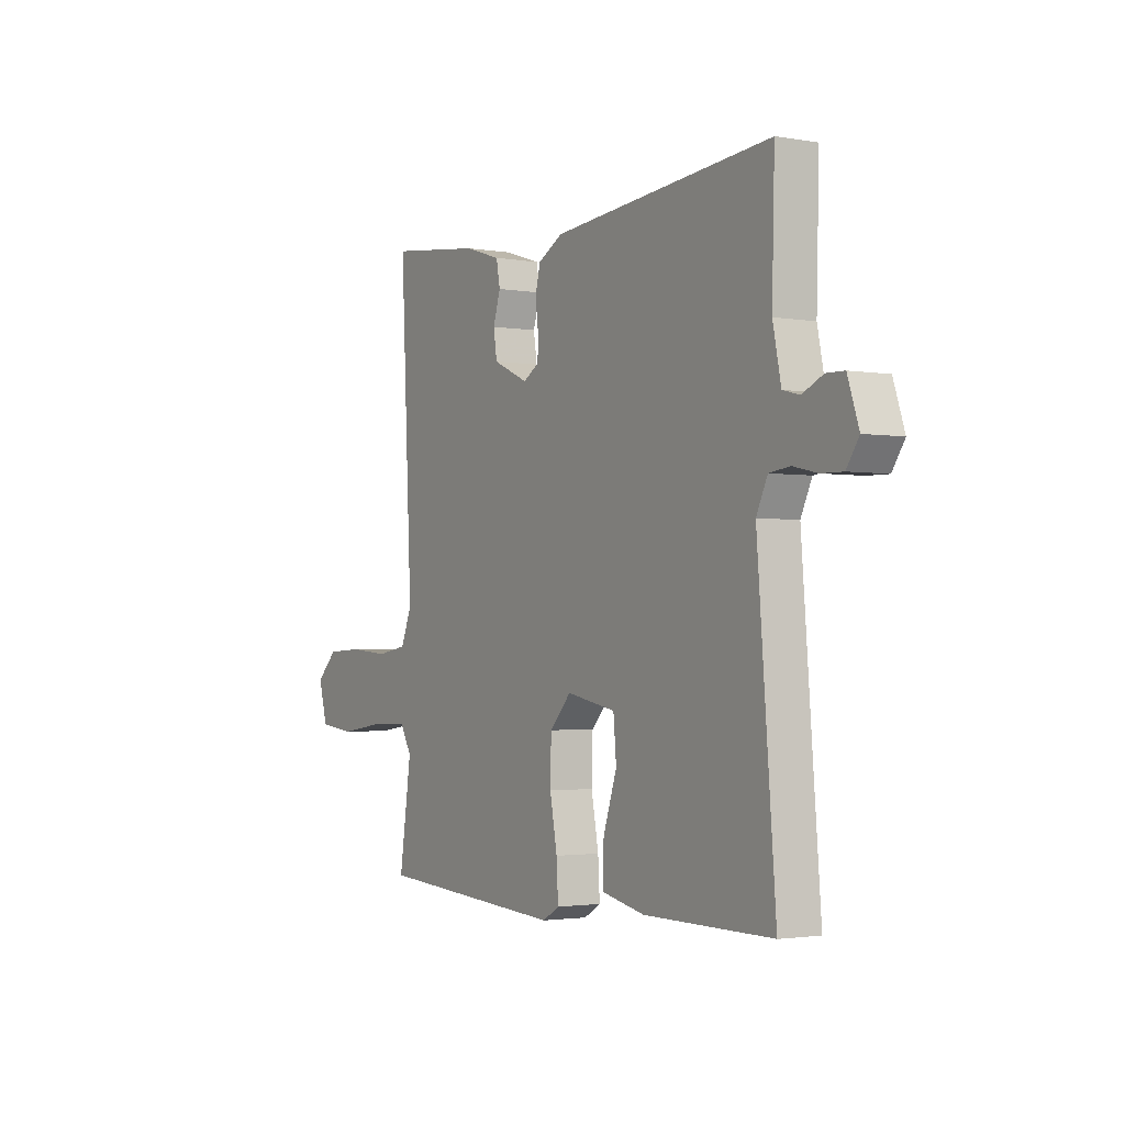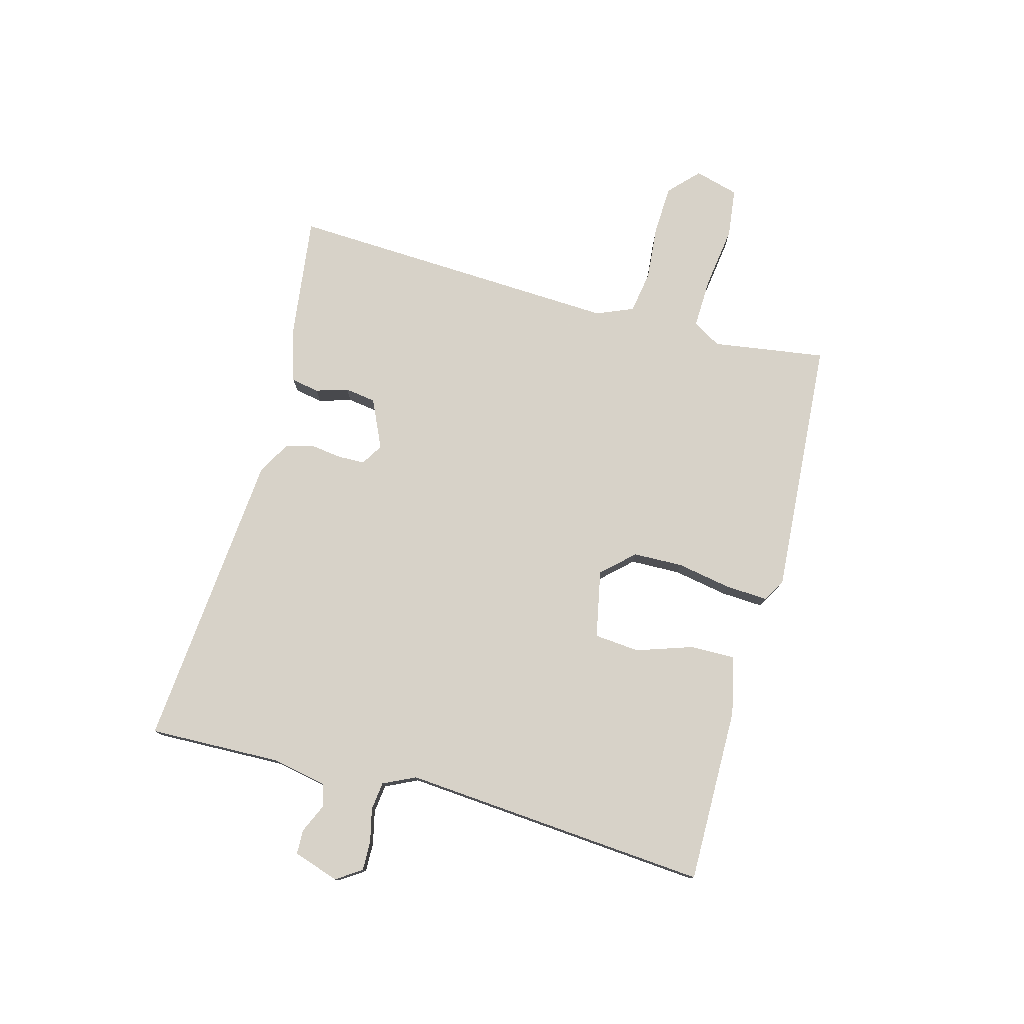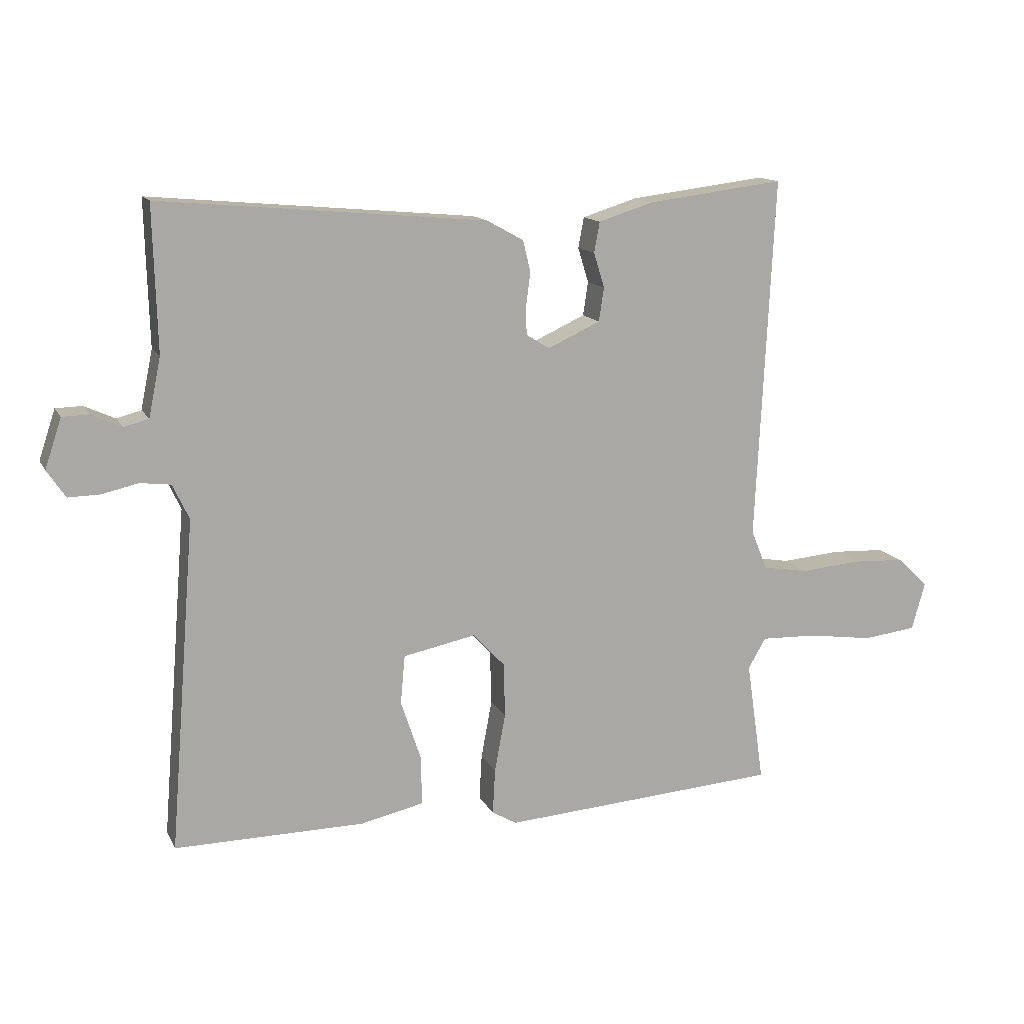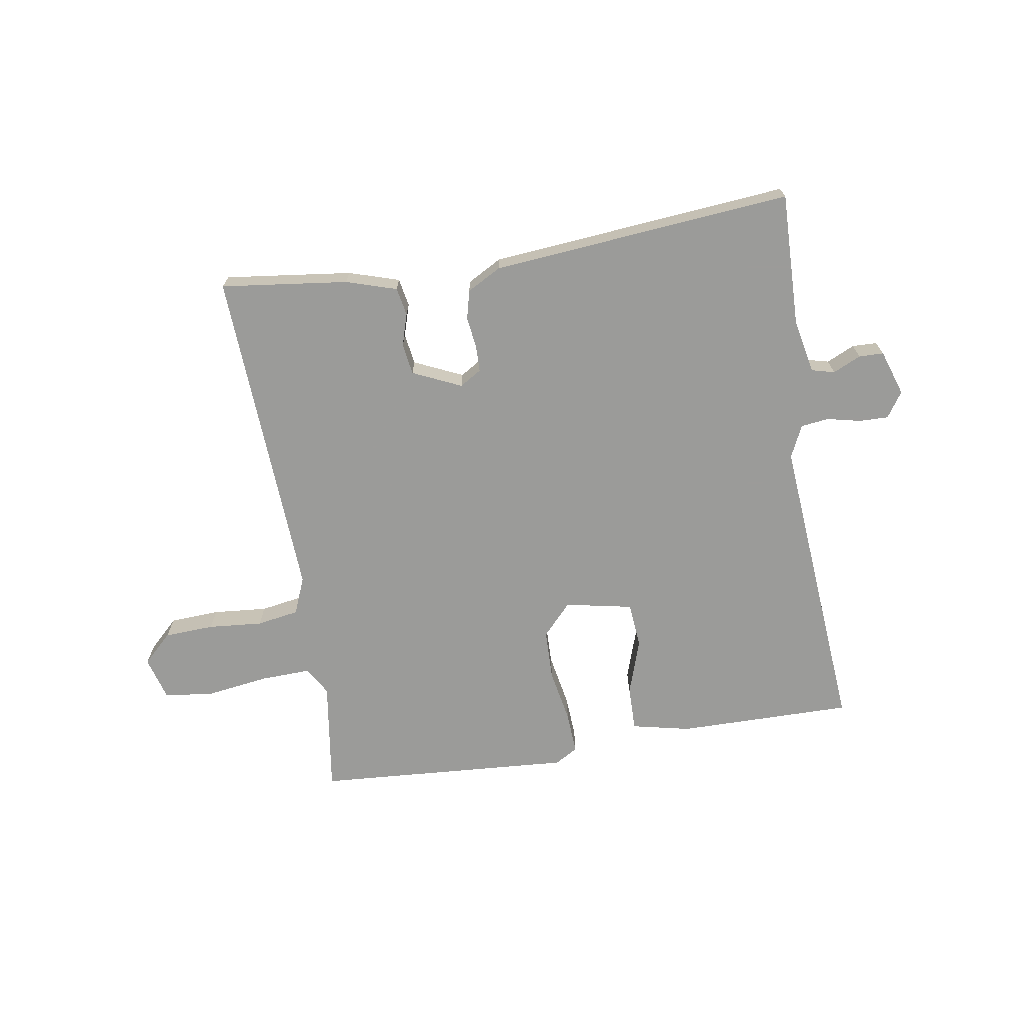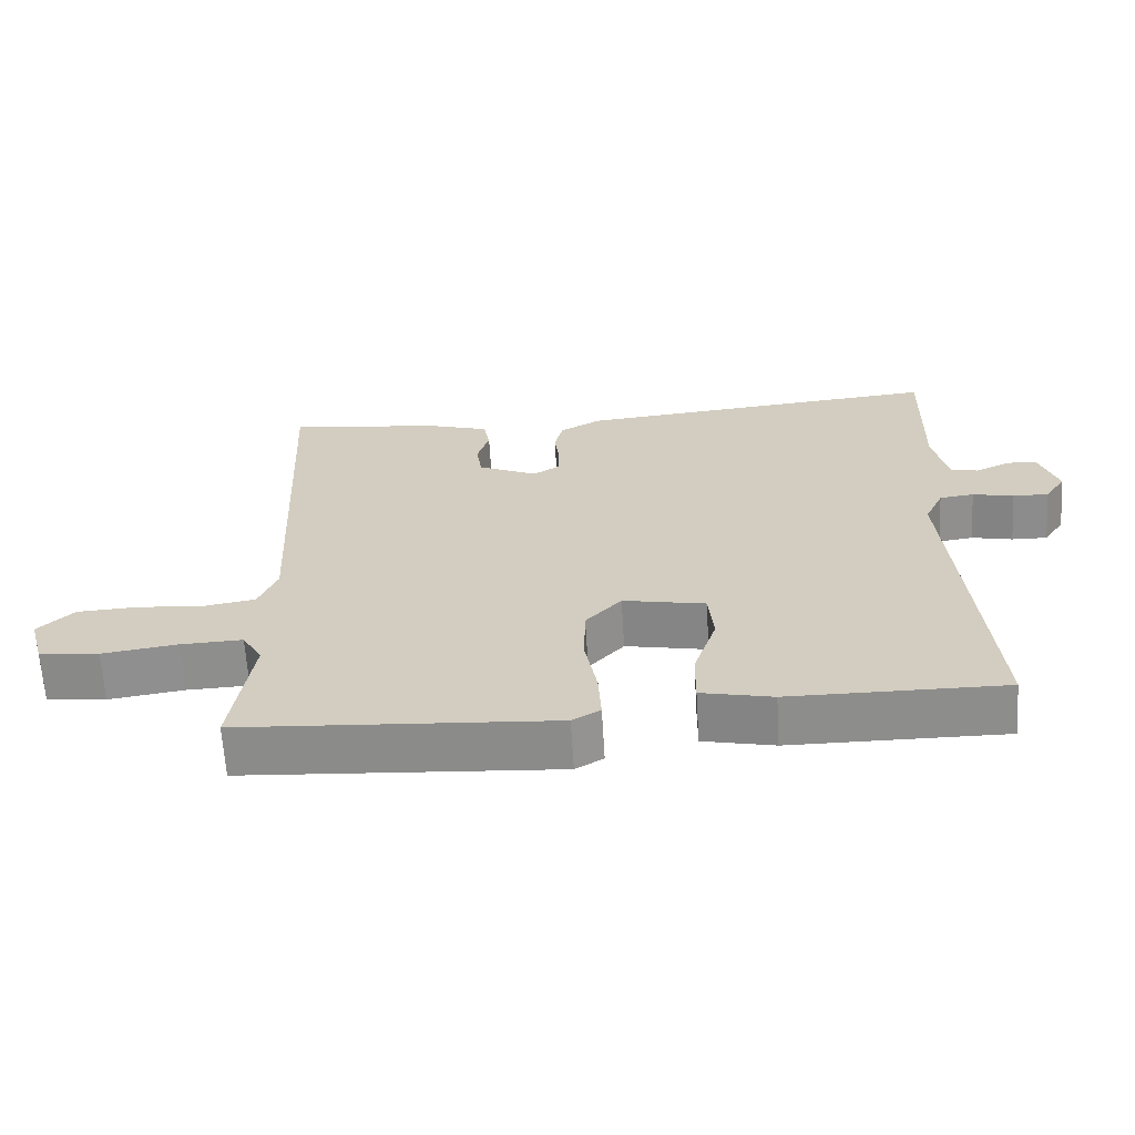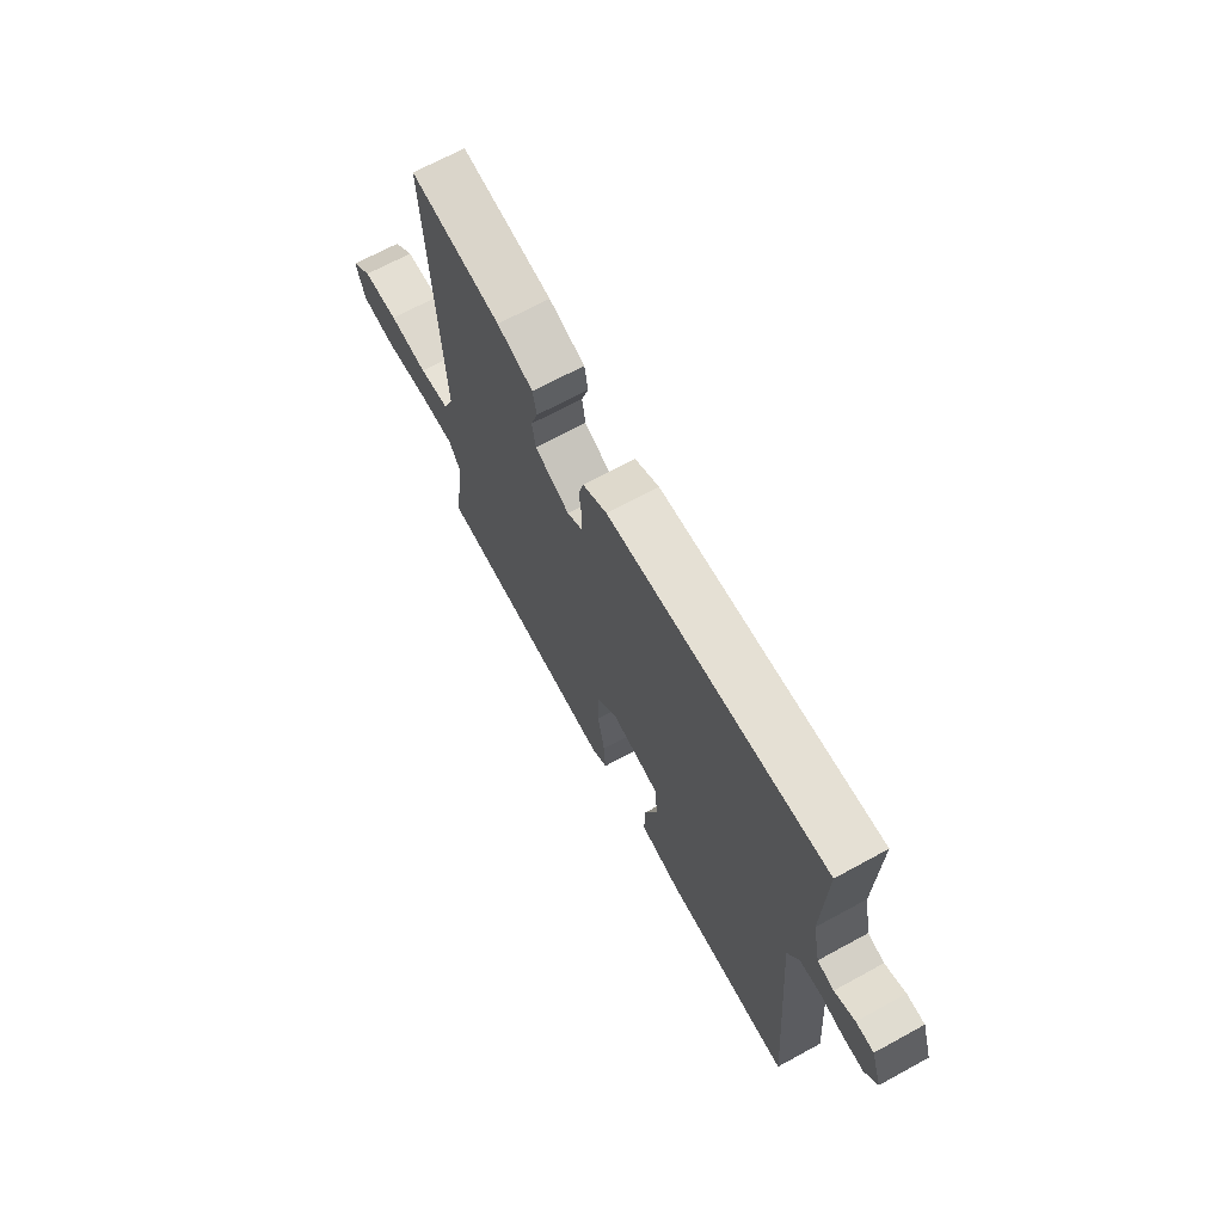
<metadata>
{"format":"obj","ext":"obj","renderer":"f3d","projection":"perspective","resolution":1024,"background":"white","views":[{"elev":-2.2,"azim":58.5,"up":"+Z"},{"elev":77.3,"azim":105.0,"up":"+Y"},{"elev":13.6,"azim":161.1,"up":"+Z"},{"elev":-69.6,"azim":9.2,"up":"+Y"},{"elev":-64.5,"azim":3.5,"up":"+Z"},{"elev":68.5,"azim":61.4,"up":"+Z"}]}
</metadata>
<code>
v -0.5 0.07 -0.5
v -0.472 0.07 -0.307
v -0.5 0.07 -0.259
v -0.587 0.07 -0.262
v -0.693 0.07 -0.277
v -0.777 0.07 -0.267
v -0.798 0.07 -0.192
v -0.748 0.07 -0.144
v -0.663 0.07 -0.14
v -0.57 0.07 -0.148
v -0.498 0.07 -0.136
v -0.472 0.07 -0.073
v -0.5 0.07 0.5
v -0.283 0.07 0.473
v -0.197 0.07 0.446
v -0.188 0.07 0.398
v -0.205 0.07 0.343
v -0.197 0.07 0.29
v -0.114 0.07 0.252
v -0.077 0.07 0.275
v -0.076 0.07 0.32
v -0.083 0.07 0.373
v -0.071 0.07 0.422
v -0.013 0.07 0.454
v 0.5 0.07 0.5
v 0.494 0.07 0.273
v 0.513 0.07 0.18
v 0.552 0.07 0.17
v 0.6 0.07 0.192
v 0.642 0.07 0.191
v 0.668 0.07 0.113
v 0.639 0.07 0.07
v 0.589 0.07 0.071
v 0.532 0.07 0.084
v 0.484 0.07 0.078
v 0.458 0.07 0.023
v 0.5 0.07 -0.5
v 0.2 0.07 -0.498
v 0.1 0.07 -0.476
v 0.101 0.07 -0.399
v 0.133 0.07 -0.303
v 0.126 0.07 -0.226
v 0.011 0.07 -0.203
v -0.039 0.07 -0.257
v -0.041 0.07 -0.343
v -0.024 0.07 -0.435
v -0.02 0.07 -0.507
v -0.059 0.07 -0.53
v -0.5 0 -0.5
v -0.472 0 -0.307
v -0.5 0 -0.259
v -0.587 0 -0.262
v -0.693 0 -0.277
v -0.777 0 -0.267
v -0.798 0 -0.192
v -0.748 0 -0.144
v -0.663 0 -0.14
v -0.57 0 -0.148
v -0.498 0 -0.136
v -0.472 0 -0.073
v -0.5 0 0.5
v -0.283 0 0.473
v -0.197 0 0.446
v -0.188 0 0.398
v -0.205 0 0.343
v -0.197 0 0.29
v -0.114 0 0.252
v -0.077 0 0.275
v -0.076 0 0.32
v -0.083 0 0.373
v -0.071 0 0.422
v -0.013 0 0.454
v 0.5 0 0.5
v 0.494 0 0.273
v 0.513 0 0.18
v 0.552 0 0.17
v 0.6 0 0.192
v 0.642 0 0.191
v 0.668 0 0.113
v 0.639 0 0.07
v 0.589 0 0.071
v 0.532 0 0.084
v 0.484 0 0.078
v 0.458 0 0.023
v 0.5 0 -0.5
v 0.2 0 -0.498
v 0.1 0 -0.476
v 0.101 0 -0.399
v 0.133 0 -0.303
v 0.126 0 -0.226
v 0.011 0 -0.203
v -0.039 0 -0.257
v -0.041 0 -0.343
v -0.024 0 -0.435
v -0.02 0 -0.507
v -0.059 0 -0.53
f 48 1 2
f 47 48 2
f 46 47 2
f 45 46 2
f 44 45 2 3
f 43 44 3
f 39 40 41
f 38 39 41
f 37 38 41
f 36 37 41
f 35 36 41 42
f 32 33 34
f 31 32 34
f 30 31 34
f 29 30 34
f 28 29 34
f 27 28 34 35
f 35 42 43
f 27 35 43
f 26 27 43
f 25 26 43
f 24 25 43
f 23 24 43
f 22 23 43
f 21 22 43
f 15 16 17
f 14 15 17
f 13 14 17
f 12 13 17
f 11 12 17 18
f 8 9 10
f 7 8 10
f 6 7 10
f 5 6 10
f 4 5 10
f 4 10 11
f 11 18 19
f 4 11 19
f 3 4 19
f 20 21 43
f 3 19 20 43
f 50 49 96
f 50 96 95
f 50 95 94
f 50 94 93
f 51 50 93 92
f 51 92 91
f 89 88 87
f 89 87 86
f 89 86 85
f 89 85 84
f 90 89 84 83
f 82 81 80
f 82 80 79
f 82 79 78
f 82 78 77
f 82 77 76
f 83 82 76 75
f 91 90 83
f 91 83 75
f 91 75 74
f 91 74 73
f 91 73 72
f 91 72 71
f 91 71 70
f 91 70 69
f 65 64 63
f 65 63 62
f 65 62 61
f 65 61 60
f 66 65 60 59
f 58 57 56
f 58 56 55
f 58 55 54
f 58 54 53
f 58 53 52
f 59 58 52
f 67 66 59
f 67 59 52
f 67 52 51
f 91 69 68
f 91 68 67 51
f 1 49 50 2
f 2 50 51 3
f 3 51 52 4
f 4 52 53 5
f 5 53 54 6
f 6 54 55 7
f 7 55 56 8
f 8 56 57 9
f 9 57 58 10
f 10 58 59 11
f 11 59 60 12
f 12 60 61 13
f 13 61 62 14
f 14 62 63 15
f 15 63 64 16
f 16 64 65 17
f 17 65 66 18
f 18 66 67 19
f 19 67 68 20
f 20 68 69 21
f 21 69 70 22
f 22 70 71 23
f 23 71 72 24
f 24 72 73 25
f 25 73 74 26
f 26 74 75 27
f 27 75 76 28
f 28 76 77 29
f 29 77 78 30
f 30 78 79 31
f 31 79 80 32
f 32 80 81 33
f 33 81 82 34
f 34 82 83 35
f 35 83 84 36
f 36 84 85 37
f 37 85 86 38
f 38 86 87 39
f 39 87 88 40
f 40 88 89 41
f 41 89 90 42
f 42 90 91 43
f 43 91 92 44
f 44 92 93 45
f 45 93 94 46
f 46 94 95 47
f 47 95 96 48
f 48 96 49 1

</code>
